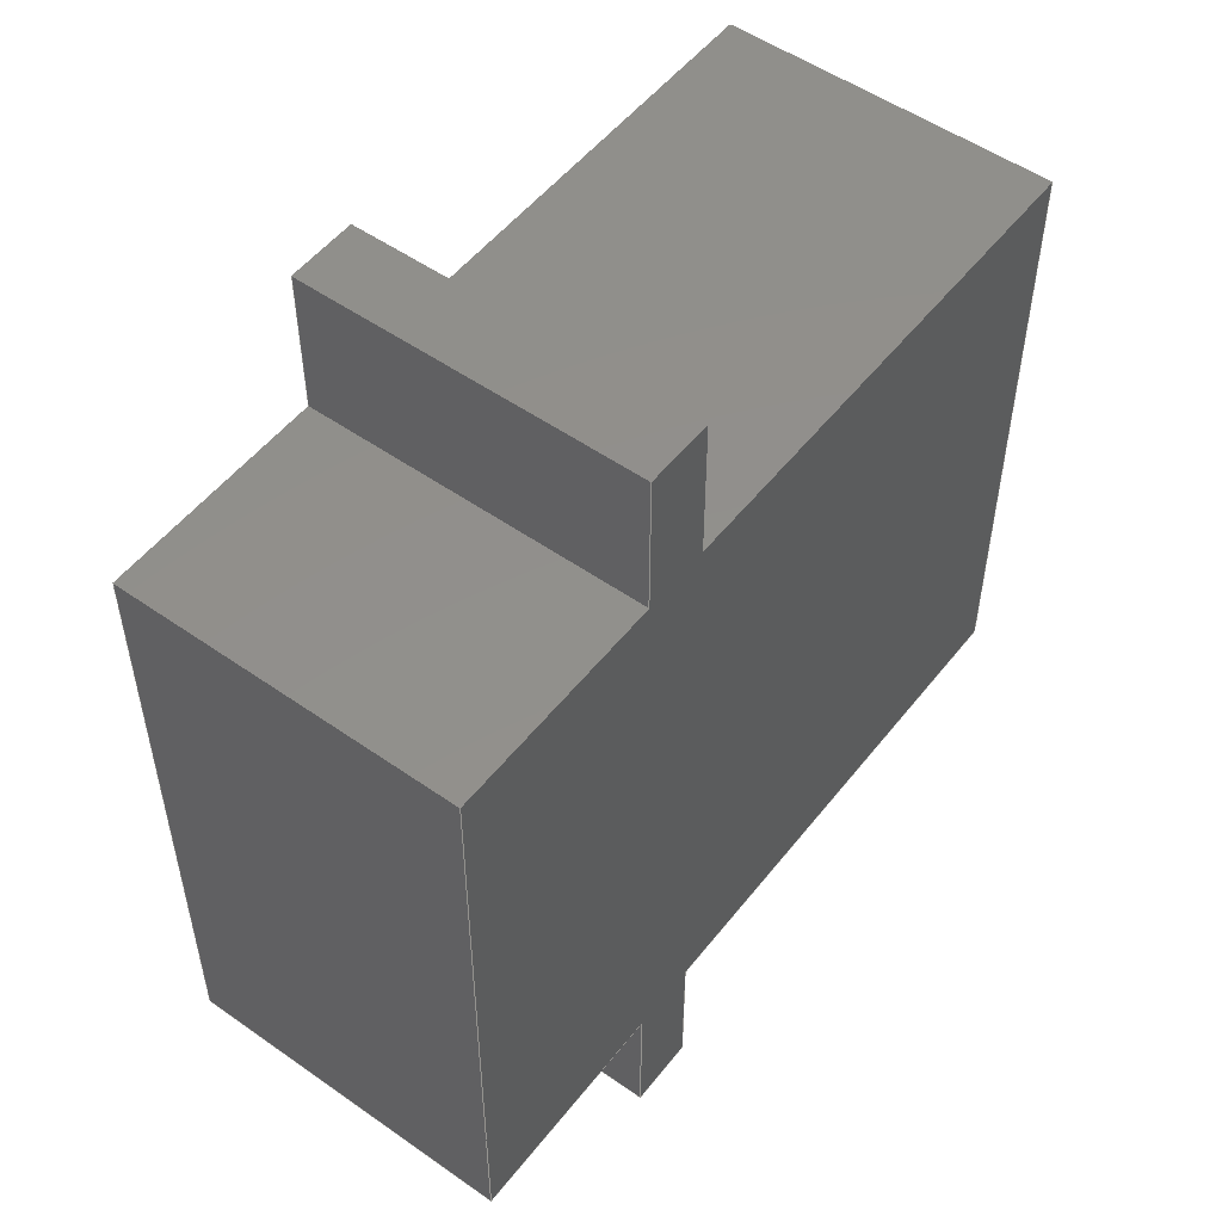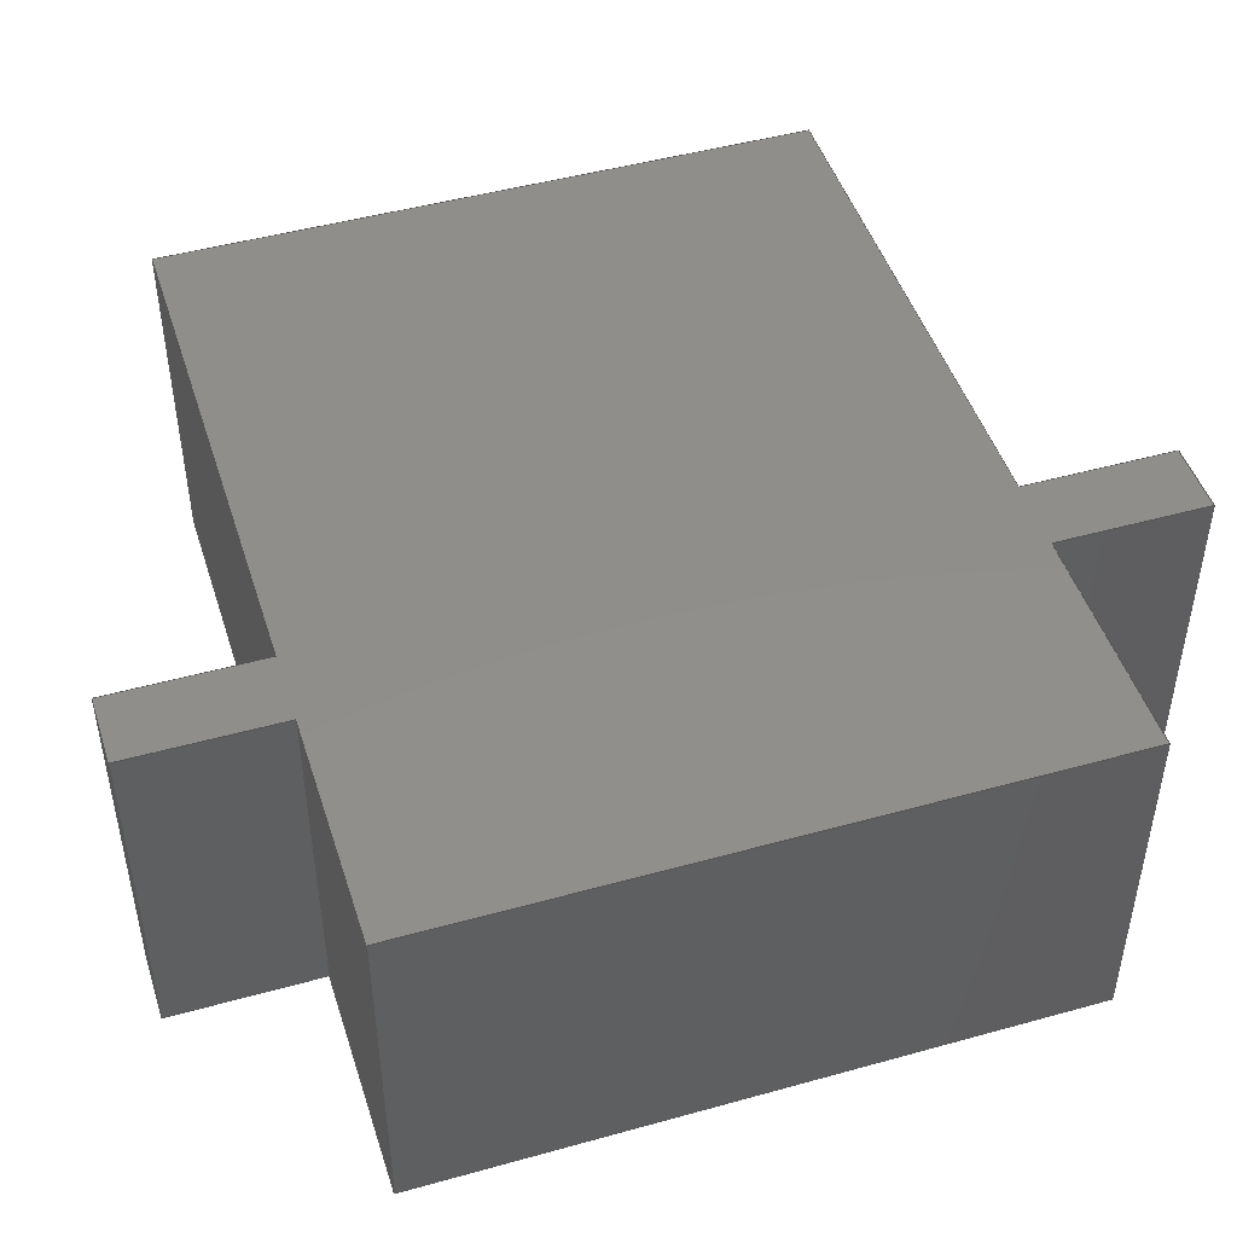
<metadata>
{"format":"step","ext":"stp","renderer":"f3d","projection":"perspective","resolution":1024,"background":"white","views":[{"elev":52.3,"azim":127.1,"up":"+Z"},{"elev":47.2,"azim":72.5,"up":"+Y"}]}
</metadata>
<code>
ISO-10303-21;
DATA;
#1=MECHANICAL_DESIGN_GEOMETRIC_PRESENTATION_REPRESENTATION('',(#4),#426);
#2=SHAPE_REPRESENTATION_RELATIONSHIP('SRR','None',#432,#3);
#3=ADVANCED_BREP_SHAPE_REPRESENTATION('',(#5),#425);
#4=STYLED_ITEM('',(#441),#5);
#5=MANIFOLD_SOLID_BREP('Body1',#266);
#6=FACE_OUTER_BOUND('',#20,.T.);
#7=FACE_OUTER_BOUND('',#21,.T.);
#8=FACE_OUTER_BOUND('',#22,.T.);
#9=FACE_OUTER_BOUND('',#23,.T.);
#10=FACE_OUTER_BOUND('',#24,.T.);
#11=FACE_OUTER_BOUND('',#25,.T.);
#12=FACE_OUTER_BOUND('',#26,.T.);
#13=FACE_OUTER_BOUND('',#27,.T.);
#14=FACE_OUTER_BOUND('',#28,.T.);
#15=FACE_OUTER_BOUND('',#29,.T.);
#16=FACE_OUTER_BOUND('',#30,.T.);
#17=FACE_OUTER_BOUND('',#31,.T.);
#18=FACE_OUTER_BOUND('',#32,.T.);
#19=FACE_OUTER_BOUND('',#33,.T.);
#20=EDGE_LOOP('',(#166,#167,#168,#169));
#21=EDGE_LOOP('',(#170,#171,#172,#173));
#22=EDGE_LOOP('',(#174,#175,#176,#177));
#23=EDGE_LOOP('',(#178,#179,#180,#181));
#24=EDGE_LOOP('',(#182,#183,#184,#185));
#25=EDGE_LOOP('',(#186,#187,#188,#189));
#26=EDGE_LOOP('',(#190,#191,#192,#193));
#27=EDGE_LOOP('',(#194,#195,#196,#197));
#28=EDGE_LOOP('',(#198,#199,#200,#201));
#29=EDGE_LOOP('',(#202,#203,#204,#205));
#30=EDGE_LOOP('',(#206,#207,#208,#209));
#31=EDGE_LOOP('',(#210,#211,#212,#213));
#32=EDGE_LOOP('',(#214,#215,#216,#217,#218,#219,#220,#221,#222,#223,#224,
#225));
#33=EDGE_LOOP('',(#226,#227,#228,#229,#230,#231,#232,#233,#234,#235,#236,
#237));
#34=LINE('',#352,#70);
#35=LINE('',#354,#71);
#36=LINE('',#356,#72);
#37=LINE('',#357,#73);
#38=LINE('',#360,#74);
#39=LINE('',#362,#75);
#40=LINE('',#363,#76);
#41=LINE('',#366,#77);
#42=LINE('',#368,#78);
#43=LINE('',#369,#79);
#44=LINE('',#372,#80);
#45=LINE('',#374,#81);
#46=LINE('',#375,#82);
#47=LINE('',#378,#83);
#48=LINE('',#380,#84);
#49=LINE('',#381,#85);
#50=LINE('',#384,#86);
#51=LINE('',#386,#87);
#52=LINE('',#387,#88);
#53=LINE('',#390,#89);
#54=LINE('',#392,#90);
#55=LINE('',#393,#91);
#56=LINE('',#396,#92);
#57=LINE('',#398,#93);
#58=LINE('',#399,#94);
#59=LINE('',#402,#95);
#60=LINE('',#404,#96);
#61=LINE('',#405,#97);
#62=LINE('',#408,#98);
#63=LINE('',#410,#99);
#64=LINE('',#411,#100);
#65=LINE('',#414,#101);
#66=LINE('',#416,#102);
#67=LINE('',#417,#103);
#68=LINE('',#419,#104);
#69=LINE('',#420,#105);
#70=VECTOR('',#286,10);
#71=VECTOR('',#287,10);
#72=VECTOR('',#288,10);
#73=VECTOR('',#289,10);
#74=VECTOR('',#292,10);
#75=VECTOR('',#293,10);
#76=VECTOR('',#294,10);
#77=VECTOR('',#297,10);
#78=VECTOR('',#298,10);
#79=VECTOR('',#299,10);
#80=VECTOR('',#302,10);
#81=VECTOR('',#303,10);
#82=VECTOR('',#304,10);
#83=VECTOR('',#307,10);
#84=VECTOR('',#308,10);
#85=VECTOR('',#309,10);
#86=VECTOR('',#312,10);
#87=VECTOR('',#313,10);
#88=VECTOR('',#314,10);
#89=VECTOR('',#317,10);
#90=VECTOR('',#318,10);
#91=VECTOR('',#319,10);
#92=VECTOR('',#322,10);
#93=VECTOR('',#323,10);
#94=VECTOR('',#324,10);
#95=VECTOR('',#327,10);
#96=VECTOR('',#328,10);
#97=VECTOR('',#329,10);
#98=VECTOR('',#332,10);
#99=VECTOR('',#333,10);
#100=VECTOR('',#334,10);
#101=VECTOR('',#337,10);
#102=VECTOR('',#338,10);
#103=VECTOR('',#339,10);
#104=VECTOR('',#342,10);
#105=VECTOR('',#343,10);
#106=VERTEX_POINT('',#350);
#107=VERTEX_POINT('',#351);
#108=VERTEX_POINT('',#353);
#109=VERTEX_POINT('',#355);
#110=VERTEX_POINT('',#359);
#111=VERTEX_POINT('',#361);
#112=VERTEX_POINT('',#365);
#113=VERTEX_POINT('',#367);
#114=VERTEX_POINT('',#371);
#115=VERTEX_POINT('',#373);
#116=VERTEX_POINT('',#377);
#117=VERTEX_POINT('',#379);
#118=VERTEX_POINT('',#383);
#119=VERTEX_POINT('',#385);
#120=VERTEX_POINT('',#389);
#121=VERTEX_POINT('',#391);
#122=VERTEX_POINT('',#395);
#123=VERTEX_POINT('',#397);
#124=VERTEX_POINT('',#401);
#125=VERTEX_POINT('',#403);
#126=VERTEX_POINT('',#407);
#127=VERTEX_POINT('',#409);
#128=VERTEX_POINT('',#413);
#129=VERTEX_POINT('',#415);
#130=EDGE_CURVE('',#106,#107,#34,.T.);
#131=EDGE_CURVE('',#106,#108,#35,.T.);
#132=EDGE_CURVE('',#109,#108,#36,.T.);
#133=EDGE_CURVE('',#107,#109,#37,.T.);
#134=EDGE_CURVE('',#107,#110,#38,.T.);
#135=EDGE_CURVE('',#111,#109,#39,.T.);
#136=EDGE_CURVE('',#110,#111,#40,.T.);
#137=EDGE_CURVE('',#110,#112,#41,.T.);
#138=EDGE_CURVE('',#113,#111,#42,.T.);
#139=EDGE_CURVE('',#112,#113,#43,.T.);
#140=EDGE_CURVE('',#112,#114,#44,.T.);
#141=EDGE_CURVE('',#115,#113,#45,.T.);
#142=EDGE_CURVE('',#114,#115,#46,.T.);
#143=EDGE_CURVE('',#114,#116,#47,.T.);
#144=EDGE_CURVE('',#117,#115,#48,.T.);
#145=EDGE_CURVE('',#116,#117,#49,.T.);
#146=EDGE_CURVE('',#116,#118,#50,.T.);
#147=EDGE_CURVE('',#119,#117,#51,.T.);
#148=EDGE_CURVE('',#118,#119,#52,.T.);
#149=EDGE_CURVE('',#118,#120,#53,.T.);
#150=EDGE_CURVE('',#121,#119,#54,.T.);
#151=EDGE_CURVE('',#120,#121,#55,.T.);
#152=EDGE_CURVE('',#120,#122,#56,.T.);
#153=EDGE_CURVE('',#123,#121,#57,.T.);
#154=EDGE_CURVE('',#122,#123,#58,.T.);
#155=EDGE_CURVE('',#122,#124,#59,.T.);
#156=EDGE_CURVE('',#125,#123,#60,.T.);
#157=EDGE_CURVE('',#124,#125,#61,.T.);
#158=EDGE_CURVE('',#124,#126,#62,.T.);
#159=EDGE_CURVE('',#127,#125,#63,.T.);
#160=EDGE_CURVE('',#126,#127,#64,.T.);
#161=EDGE_CURVE('',#126,#128,#65,.T.);
#162=EDGE_CURVE('',#129,#127,#66,.T.);
#163=EDGE_CURVE('',#128,#129,#67,.T.);
#164=EDGE_CURVE('',#128,#106,#68,.T.);
#165=EDGE_CURVE('',#108,#129,#69,.T.);
#166=ORIENTED_EDGE('',*,*,#130,.F.);
#167=ORIENTED_EDGE('',*,*,#131,.T.);
#168=ORIENTED_EDGE('',*,*,#132,.F.);
#169=ORIENTED_EDGE('',*,*,#133,.F.);
#170=ORIENTED_EDGE('',*,*,#134,.F.);
#171=ORIENTED_EDGE('',*,*,#133,.T.);
#172=ORIENTED_EDGE('',*,*,#135,.F.);
#173=ORIENTED_EDGE('',*,*,#136,.F.);
#174=ORIENTED_EDGE('',*,*,#137,.F.);
#175=ORIENTED_EDGE('',*,*,#136,.T.);
#176=ORIENTED_EDGE('',*,*,#138,.F.);
#177=ORIENTED_EDGE('',*,*,#139,.F.);
#178=ORIENTED_EDGE('',*,*,#140,.F.);
#179=ORIENTED_EDGE('',*,*,#139,.T.);
#180=ORIENTED_EDGE('',*,*,#141,.F.);
#181=ORIENTED_EDGE('',*,*,#142,.F.);
#182=ORIENTED_EDGE('',*,*,#143,.F.);
#183=ORIENTED_EDGE('',*,*,#142,.T.);
#184=ORIENTED_EDGE('',*,*,#144,.F.);
#185=ORIENTED_EDGE('',*,*,#145,.F.);
#186=ORIENTED_EDGE('',*,*,#146,.F.);
#187=ORIENTED_EDGE('',*,*,#145,.T.);
#188=ORIENTED_EDGE('',*,*,#147,.F.);
#189=ORIENTED_EDGE('',*,*,#148,.F.);
#190=ORIENTED_EDGE('',*,*,#149,.F.);
#191=ORIENTED_EDGE('',*,*,#148,.T.);
#192=ORIENTED_EDGE('',*,*,#150,.F.);
#193=ORIENTED_EDGE('',*,*,#151,.F.);
#194=ORIENTED_EDGE('',*,*,#152,.F.);
#195=ORIENTED_EDGE('',*,*,#151,.T.);
#196=ORIENTED_EDGE('',*,*,#153,.F.);
#197=ORIENTED_EDGE('',*,*,#154,.F.);
#198=ORIENTED_EDGE('',*,*,#155,.F.);
#199=ORIENTED_EDGE('',*,*,#154,.T.);
#200=ORIENTED_EDGE('',*,*,#156,.F.);
#201=ORIENTED_EDGE('',*,*,#157,.F.);
#202=ORIENTED_EDGE('',*,*,#158,.F.);
#203=ORIENTED_EDGE('',*,*,#157,.T.);
#204=ORIENTED_EDGE('',*,*,#159,.F.);
#205=ORIENTED_EDGE('',*,*,#160,.F.);
#206=ORIENTED_EDGE('',*,*,#161,.F.);
#207=ORIENTED_EDGE('',*,*,#160,.T.);
#208=ORIENTED_EDGE('',*,*,#162,.F.);
#209=ORIENTED_EDGE('',*,*,#163,.F.);
#210=ORIENTED_EDGE('',*,*,#164,.F.);
#211=ORIENTED_EDGE('',*,*,#163,.T.);
#212=ORIENTED_EDGE('',*,*,#165,.F.);
#213=ORIENTED_EDGE('',*,*,#131,.F.);
#214=ORIENTED_EDGE('',*,*,#165,.T.);
#215=ORIENTED_EDGE('',*,*,#162,.T.);
#216=ORIENTED_EDGE('',*,*,#159,.T.);
#217=ORIENTED_EDGE('',*,*,#156,.T.);
#218=ORIENTED_EDGE('',*,*,#153,.T.);
#219=ORIENTED_EDGE('',*,*,#150,.T.);
#220=ORIENTED_EDGE('',*,*,#147,.T.);
#221=ORIENTED_EDGE('',*,*,#144,.T.);
#222=ORIENTED_EDGE('',*,*,#141,.T.);
#223=ORIENTED_EDGE('',*,*,#138,.T.);
#224=ORIENTED_EDGE('',*,*,#135,.T.);
#225=ORIENTED_EDGE('',*,*,#132,.T.);
#226=ORIENTED_EDGE('',*,*,#164,.T.);
#227=ORIENTED_EDGE('',*,*,#130,.T.);
#228=ORIENTED_EDGE('',*,*,#134,.T.);
#229=ORIENTED_EDGE('',*,*,#137,.T.);
#230=ORIENTED_EDGE('',*,*,#140,.T.);
#231=ORIENTED_EDGE('',*,*,#143,.T.);
#232=ORIENTED_EDGE('',*,*,#146,.T.);
#233=ORIENTED_EDGE('',*,*,#149,.T.);
#234=ORIENTED_EDGE('',*,*,#152,.T.);
#235=ORIENTED_EDGE('',*,*,#155,.T.);
#236=ORIENTED_EDGE('',*,*,#158,.T.);
#237=ORIENTED_EDGE('',*,*,#161,.T.);
#238=PLANE('',#268);
#239=PLANE('',#269);
#240=PLANE('',#270);
#241=PLANE('',#271);
#242=PLANE('',#272);
#243=PLANE('',#273);
#244=PLANE('',#274);
#245=PLANE('',#275);
#246=PLANE('',#276);
#247=PLANE('',#277);
#248=PLANE('',#278);
#249=PLANE('',#279);
#250=PLANE('',#280);
#251=PLANE('',#281);
#252=ADVANCED_FACE('',(#6),#238,.T.);
#253=ADVANCED_FACE('',(#7),#239,.T.);
#254=ADVANCED_FACE('',(#8),#240,.T.);
#255=ADVANCED_FACE('',(#9),#241,.T.);
#256=ADVANCED_FACE('',(#10),#242,.T.);
#257=ADVANCED_FACE('',(#11),#243,.T.);
#258=ADVANCED_FACE('',(#12),#244,.T.);
#259=ADVANCED_FACE('',(#13),#245,.T.);
#260=ADVANCED_FACE('',(#14),#246,.T.);
#261=ADVANCED_FACE('',(#15),#247,.T.);
#262=ADVANCED_FACE('',(#16),#248,.T.);
#263=ADVANCED_FACE('',(#17),#249,.T.);
#264=ADVANCED_FACE('',(#18),#250,.T.);
#265=ADVANCED_FACE('',(#19),#251,.F.);
#266=CLOSED_SHELL('',(#252,#253,#254,#255,#256,#257,#258,#259,#260,#261,
#262,#263,#264,#265));
#267=AXIS2_PLACEMENT_3D('placement',#348,#282,#283);
#268=AXIS2_PLACEMENT_3D('',#349,#284,#285);
#269=AXIS2_PLACEMENT_3D('',#358,#290,#291);
#270=AXIS2_PLACEMENT_3D('',#364,#295,#296);
#271=AXIS2_PLACEMENT_3D('',#370,#300,#301);
#272=AXIS2_PLACEMENT_3D('',#376,#305,#306);
#273=AXIS2_PLACEMENT_3D('',#382,#310,#311);
#274=AXIS2_PLACEMENT_3D('',#388,#315,#316);
#275=AXIS2_PLACEMENT_3D('',#394,#320,#321);
#276=AXIS2_PLACEMENT_3D('',#400,#325,#326);
#277=AXIS2_PLACEMENT_3D('',#406,#330,#331);
#278=AXIS2_PLACEMENT_3D('',#412,#335,#336);
#279=AXIS2_PLACEMENT_3D('',#418,#340,#341);
#280=AXIS2_PLACEMENT_3D('',#421,#344,#345);
#281=AXIS2_PLACEMENT_3D('',#422,#346,#347);
#282=DIRECTION('axis',(0,0,1));
#283=DIRECTION('refdir',(1,0,0));
#284=DIRECTION('center_axis',(-1,0,0));
#285=DIRECTION('ref_axis',(0,0,1));
#286=DIRECTION('',(0,0,-1));
#287=DIRECTION('',(0,1,0));
#288=DIRECTION('',(0,0,1));
#289=DIRECTION('',(0,1,0));
#290=DIRECTION('center_axis',(0,0,-1));
#291=DIRECTION('ref_axis',(-1,0,0));
#292=DIRECTION('',(1,0,0));
#293=DIRECTION('',(-1,0,0));
#294=DIRECTION('',(0,1,0));
#295=DIRECTION('center_axis',(1,0,0));
#296=DIRECTION('ref_axis',(0,0,-1));
#297=DIRECTION('',(0,0,1));
#298=DIRECTION('',(0,0,-1));
#299=DIRECTION('',(0,1,0));
#300=DIRECTION('center_axis',(-1.622e-33,0,-1));
#301=DIRECTION('ref_axis',(-1,0,1.622e-33));
#302=DIRECTION('',(1,0,-1.622e-33));
#303=DIRECTION('',(-1,0,1.622e-33));
#304=DIRECTION('',(0,1,0));
#305=DIRECTION('center_axis',(1,0,0));
#306=DIRECTION('ref_axis',(0,0,-1));
#307=DIRECTION('',(0,0,1));
#308=DIRECTION('',(0,0,-1));
#309=DIRECTION('',(0,1,0));
#310=DIRECTION('center_axis',(0,0,1));
#311=DIRECTION('ref_axis',(1,0,0));
#312=DIRECTION('',(-1,0,0));
#313=DIRECTION('',(1,0,0));
#314=DIRECTION('',(0,1,0));
#315=DIRECTION('center_axis',(1,0,0));
#316=DIRECTION('ref_axis',(0,0,-1));
#317=DIRECTION('',(0,0,1));
#318=DIRECTION('',(0,0,-1));
#319=DIRECTION('',(0,1,0));
#320=DIRECTION('center_axis',(0,0,1));
#321=DIRECTION('ref_axis',(1,0,0));
#322=DIRECTION('',(-1,0,0));
#323=DIRECTION('',(1,0,0));
#324=DIRECTION('',(0,1,0));
#325=DIRECTION('center_axis',(-1,0,0));
#326=DIRECTION('ref_axis',(0,0,1));
#327=DIRECTION('',(0,0,-1));
#328=DIRECTION('',(0,0,1));
#329=DIRECTION('',(0,1,0));
#330=DIRECTION('center_axis',(0,0,1));
#331=DIRECTION('ref_axis',(1,0,0));
#332=DIRECTION('',(-1,0,0));
#333=DIRECTION('',(1,0,0));
#334=DIRECTION('',(0,1,0));
#335=DIRECTION('center_axis',(-1,0,-4.965e-33));
#336=DIRECTION('ref_axis',(-4.965e-33,0,1));
#337=DIRECTION('',(4.965e-33,0,-1));
#338=DIRECTION('',(-4.965e-33,0,1));
#339=DIRECTION('',(0,1,0));
#340=DIRECTION('center_axis',(-1.622e-33,0,-1));
#341=DIRECTION('ref_axis',(-1,0,1.622e-33));
#342=DIRECTION('',(1,0,-1.622e-33));
#343=DIRECTION('',(-1,0,1.622e-33));
#344=DIRECTION('center_axis',(0,1,0));
#345=DIRECTION('ref_axis',(0,0,1));
#346=DIRECTION('center_axis',(0,1,0));
#347=DIRECTION('ref_axis',(1,0,0));
#348=CARTESIAN_POINT('',(0,0,0));
#349=CARTESIAN_POINT('Origin',(18.05,0,-5.2));
#350=CARTESIAN_POINT('',(18.05,0,-1.541e-32));
#351=CARTESIAN_POINT('',(18.05,0,-5.2));
#352=CARTESIAN_POINT('',(18.05,0,-1.541e-32));
#353=CARTESIAN_POINT('',(18.05,12,-1.541e-32));
#354=CARTESIAN_POINT('',(18.05,0,-1.541e-32));
#355=CARTESIAN_POINT('',(18.05,12,-5.2));
#356=CARTESIAN_POINT('',(18.05,12,-1.541e-32));
#357=CARTESIAN_POINT('',(18.05,0,-5.2));
#358=CARTESIAN_POINT('Origin',(20.5,0,-5.2));
#359=CARTESIAN_POINT('',(20.5,0,-5.2));
#360=CARTESIAN_POINT('',(18.05,0,-5.2));
#361=CARTESIAN_POINT('',(20.5,12,-5.2));
#362=CARTESIAN_POINT('',(18.05,12,-5.2));
#363=CARTESIAN_POINT('',(20.5,0,-5.2));
#364=CARTESIAN_POINT('Origin',(20.5,0,0));
#365=CARTESIAN_POINT('',(20.5,0,0));
#366=CARTESIAN_POINT('',(20.5,0,-5.2));
#367=CARTESIAN_POINT('',(20.5,12,0));
#368=CARTESIAN_POINT('',(20.5,12,-5.2));
#369=CARTESIAN_POINT('',(20.5,0,0));
#370=CARTESIAN_POINT('Origin',(28.5,0,-4.622e-32));
#371=CARTESIAN_POINT('',(28.5,0,-4.622e-32));
#372=CARTESIAN_POINT('',(0,0,0));
#373=CARTESIAN_POINT('',(28.5,12,-4.622e-32));
#374=CARTESIAN_POINT('',(0,12,0));
#375=CARTESIAN_POINT('',(28.5,0,-4.622e-32));
#376=CARTESIAN_POINT('Origin',(28.5,0,22.5));
#377=CARTESIAN_POINT('',(28.5,0,22.5));
#378=CARTESIAN_POINT('',(28.5,0,-4.622e-32));
#379=CARTESIAN_POINT('',(28.5,12,22.5));
#380=CARTESIAN_POINT('',(28.5,12,-4.622e-32));
#381=CARTESIAN_POINT('',(28.5,0,22.5));
#382=CARTESIAN_POINT('Origin',(20.5,0,22.5));
#383=CARTESIAN_POINT('',(20.5,0,22.5));
#384=CARTESIAN_POINT('',(28.5,0,22.5));
#385=CARTESIAN_POINT('',(20.5,12,22.5));
#386=CARTESIAN_POINT('',(28.5,12,22.5));
#387=CARTESIAN_POINT('',(20.5,0,22.5));
#388=CARTESIAN_POINT('Origin',(20.5,0,27.7));
#389=CARTESIAN_POINT('',(20.5,0,27.7));
#390=CARTESIAN_POINT('',(20.5,0,22.5));
#391=CARTESIAN_POINT('',(20.5,12,27.7));
#392=CARTESIAN_POINT('',(20.5,12,22.5));
#393=CARTESIAN_POINT('',(20.5,0,27.7));
#394=CARTESIAN_POINT('Origin',(18.05,0,27.7));
#395=CARTESIAN_POINT('',(18.05,0,27.7));
#396=CARTESIAN_POINT('',(20.5,0,27.7));
#397=CARTESIAN_POINT('',(18.05,12,27.7));
#398=CARTESIAN_POINT('',(20.5,12,27.7));
#399=CARTESIAN_POINT('',(18.05,0,27.7));
#400=CARTESIAN_POINT('Origin',(18.05,0,22.5));
#401=CARTESIAN_POINT('',(18.05,0,22.5));
#402=CARTESIAN_POINT('',(18.05,0,27.7));
#403=CARTESIAN_POINT('',(18.05,12,22.5));
#404=CARTESIAN_POINT('',(18.05,12,27.7));
#405=CARTESIAN_POINT('',(18.05,0,22.5));
#406=CARTESIAN_POINT('Origin',(0,0,22.5));
#407=CARTESIAN_POINT('',(-1.117e-31,0,22.5));
#408=CARTESIAN_POINT('',(28.5,0,22.5));
#409=CARTESIAN_POINT('',(-1.117e-31,12,22.5));
#410=CARTESIAN_POINT('',(28.5,12,22.5));
#411=CARTESIAN_POINT('',(-1.117e-31,0,22.5));
#412=CARTESIAN_POINT('Origin',(0,0,0));
#413=CARTESIAN_POINT('',(0,0,0));
#414=CARTESIAN_POINT('',(-1.117e-31,0,22.5));
#415=CARTESIAN_POINT('',(0,12,0));
#416=CARTESIAN_POINT('',(-1.117e-31,12,22.5));
#417=CARTESIAN_POINT('',(0,0,0));
#418=CARTESIAN_POINT('Origin',(18.05,0,-2.927e-32));
#419=CARTESIAN_POINT('',(0,0,0));
#420=CARTESIAN_POINT('',(0,12,0));
#421=CARTESIAN_POINT('Origin',(14.25,12,11.25));
#422=CARTESIAN_POINT('Origin',(14.25,0,11.25));
#423=UNCERTAINTY_MEASURE_WITH_UNIT(LENGTH_MEASURE(0.01),#427,
'DISTANCE_ACCURACY_VALUE',
'Maximum model space distance between geometric entities at asserted c
onnectivities');
#424=UNCERTAINTY_MEASURE_WITH_UNIT(LENGTH_MEASURE(0.01),#427,
'DISTANCE_ACCURACY_VALUE',
'Maximum model space distance between geometric entities at asserted c
onnectivities');
#425=(
GEOMETRIC_REPRESENTATION_CONTEXT(3)
GLOBAL_UNCERTAINTY_ASSIGNED_CONTEXT((#423))
GLOBAL_UNIT_ASSIGNED_CONTEXT((#427,#428,#429))
REPRESENTATION_CONTEXT('','3D')
);
#426=(
GEOMETRIC_REPRESENTATION_CONTEXT(3)
GLOBAL_UNCERTAINTY_ASSIGNED_CONTEXT((#424))
GLOBAL_UNIT_ASSIGNED_CONTEXT((#427,#428,#429))
REPRESENTATION_CONTEXT('','3D')
);
#427=(
LENGTH_UNIT()
NAMED_UNIT(*)
SI_UNIT(.MILLI.,.METRE.)
);
#428=(
NAMED_UNIT(*)
PLANE_ANGLE_UNIT()
SI_UNIT($,.RADIAN.)
);
#429=(
NAMED_UNIT(*)
SI_UNIT($,.STERADIAN.)
SOLID_ANGLE_UNIT()
);
#430=SHAPE_DEFINITION_REPRESENTATION(#431,#432);
#431=PRODUCT_DEFINITION_SHAPE('',$,#434);
#432=SHAPE_REPRESENTATION('',(#267),#425);
#433=PRODUCT_DEFINITION_CONTEXT('part definition',#438,'design');
#434=PRODUCT_DEFINITION('Servo','Servo',#435,#433);
#435=PRODUCT_DEFINITION_FORMATION('',$,#440);
#436=PRODUCT_RELATED_PRODUCT_CATEGORY('Servo','Servo',(#440));
#437=APPLICATION_PROTOCOL_DEFINITION('international standard',
'automotive_design',2009,#438);
#438=APPLICATION_CONTEXT(
'Core Data for Automotive Mechanical Design Process');
#439=PRODUCT_CONTEXT('part definition',#438,'mechanical');
#440=PRODUCT('Servo','Servo',$,(#439));
#441=PRESENTATION_STYLE_ASSIGNMENT((#442));
#442=SURFACE_STYLE_USAGE(.BOTH.,#443);
#443=SURFACE_SIDE_STYLE('',(#444));
#444=SURFACE_STYLE_FILL_AREA(#445);
#445=FILL_AREA_STYLE('Plastic - Matte (Blue)',(#446));
#446=FILL_AREA_STYLE_COLOUR('Plastic - Matte (Blue)',#447);
#447=COLOUR_RGB('Plastic - Matte (Blue)',0.1882,0.2314,
0.5882);
ENDSEC;
END-ISO-10303-21;

</code>
